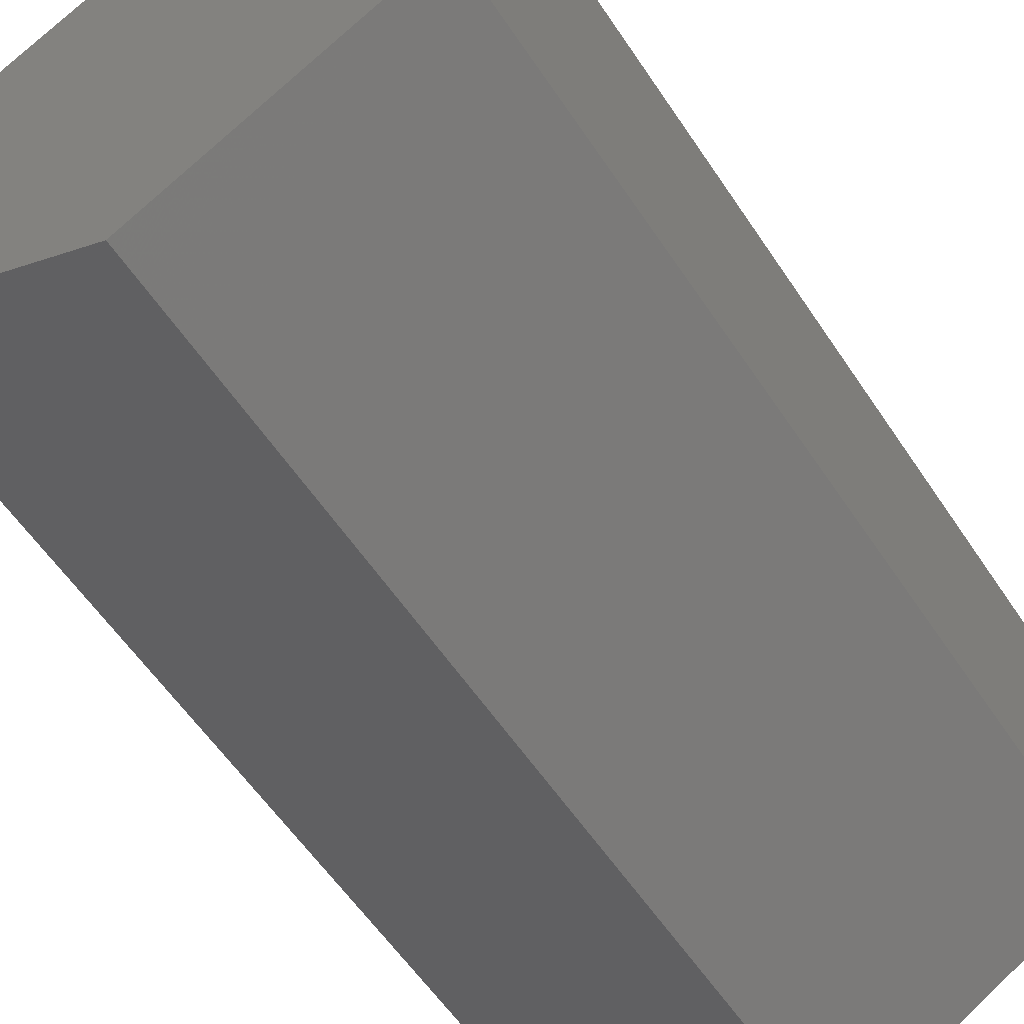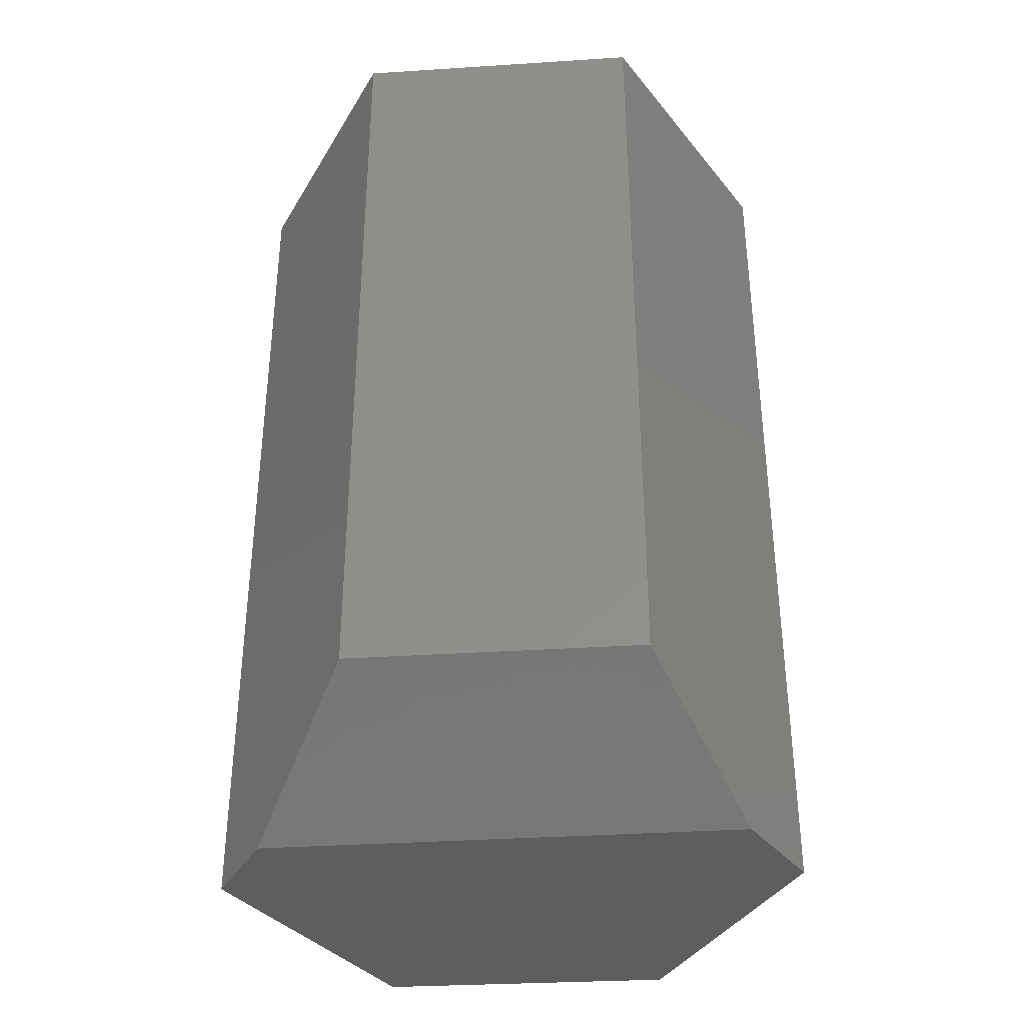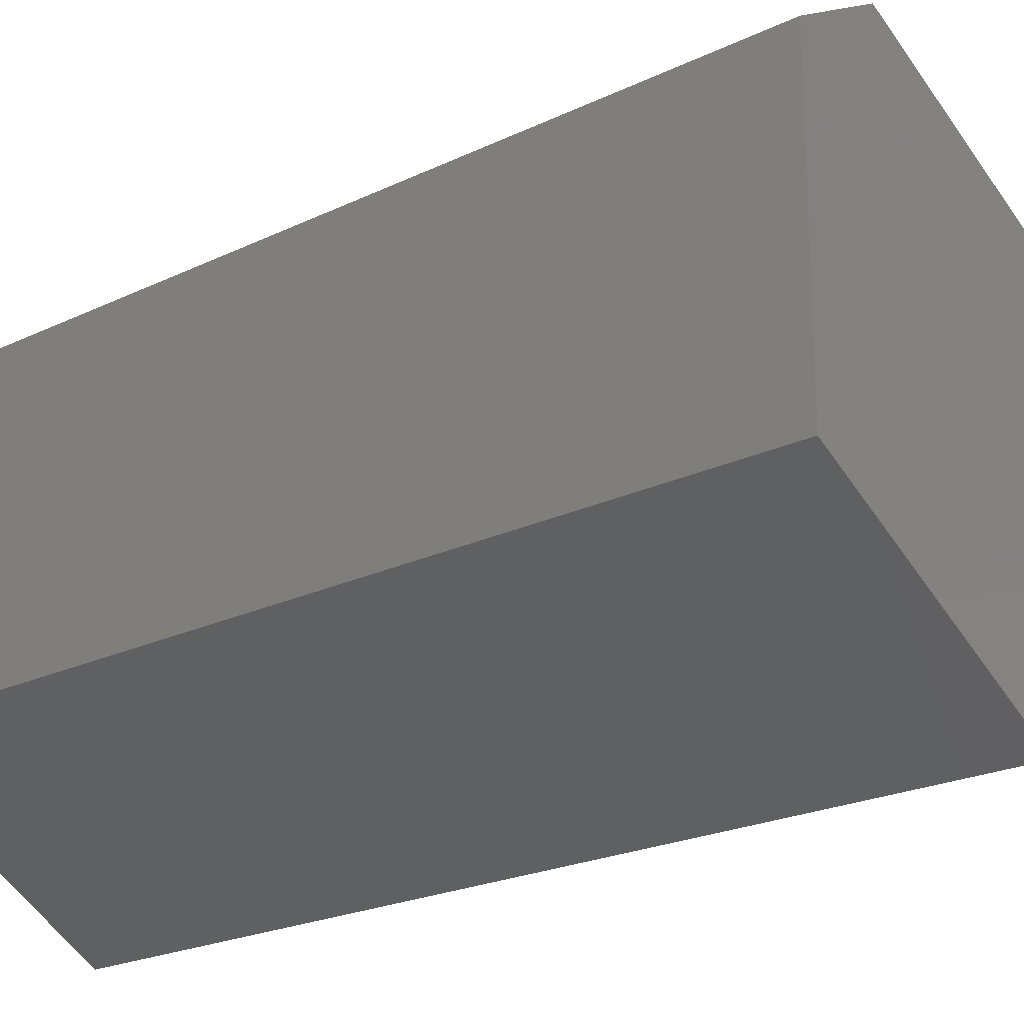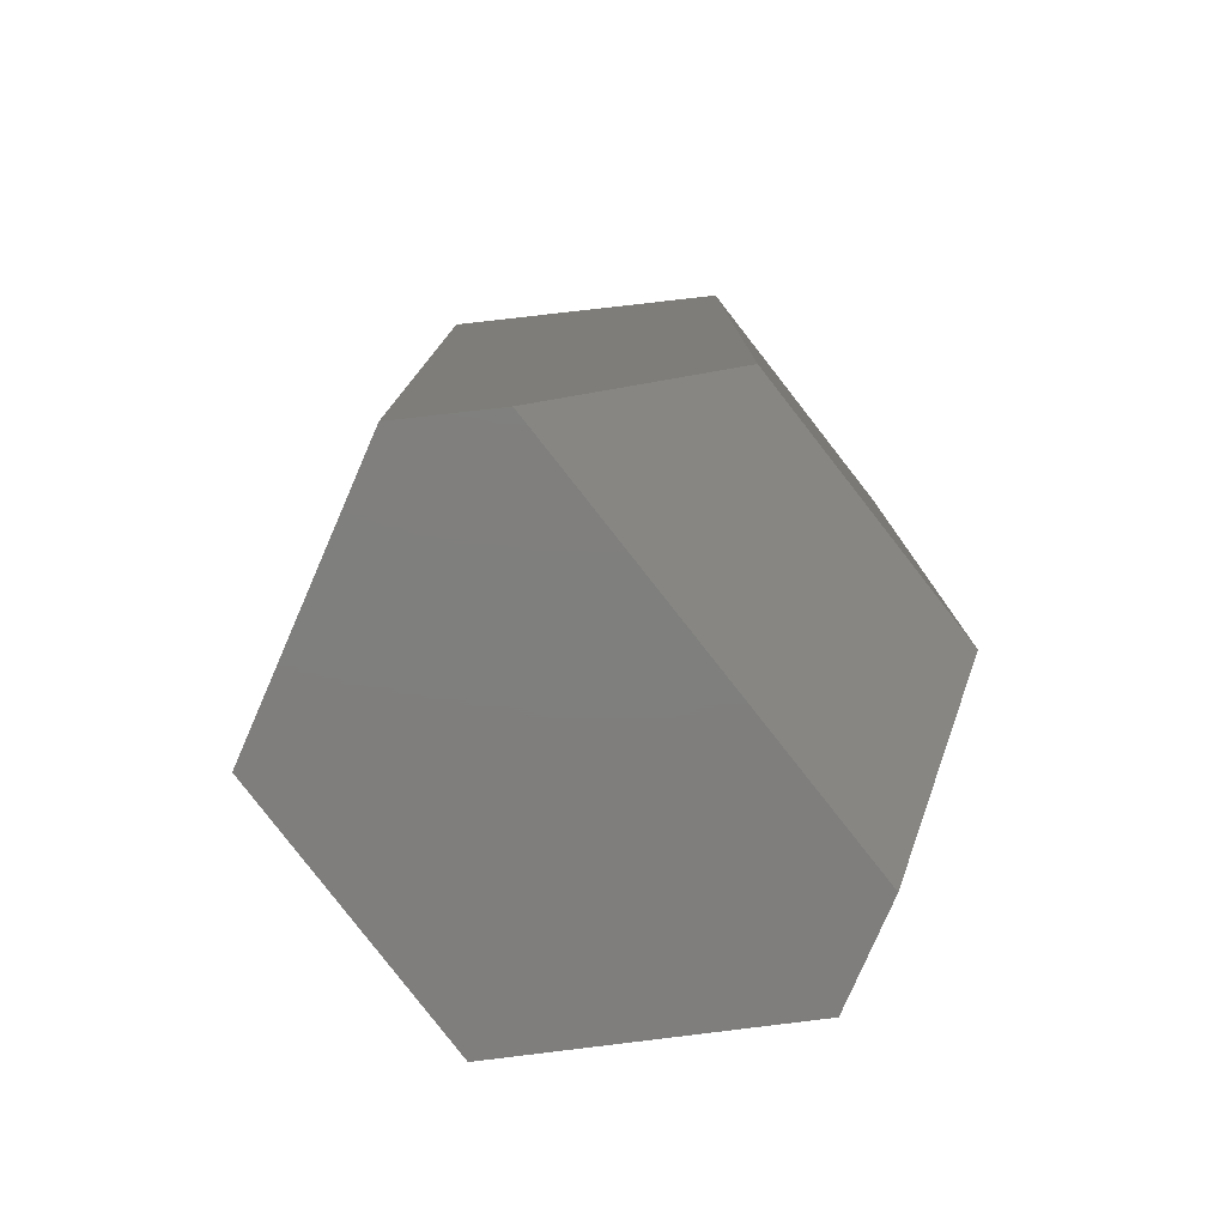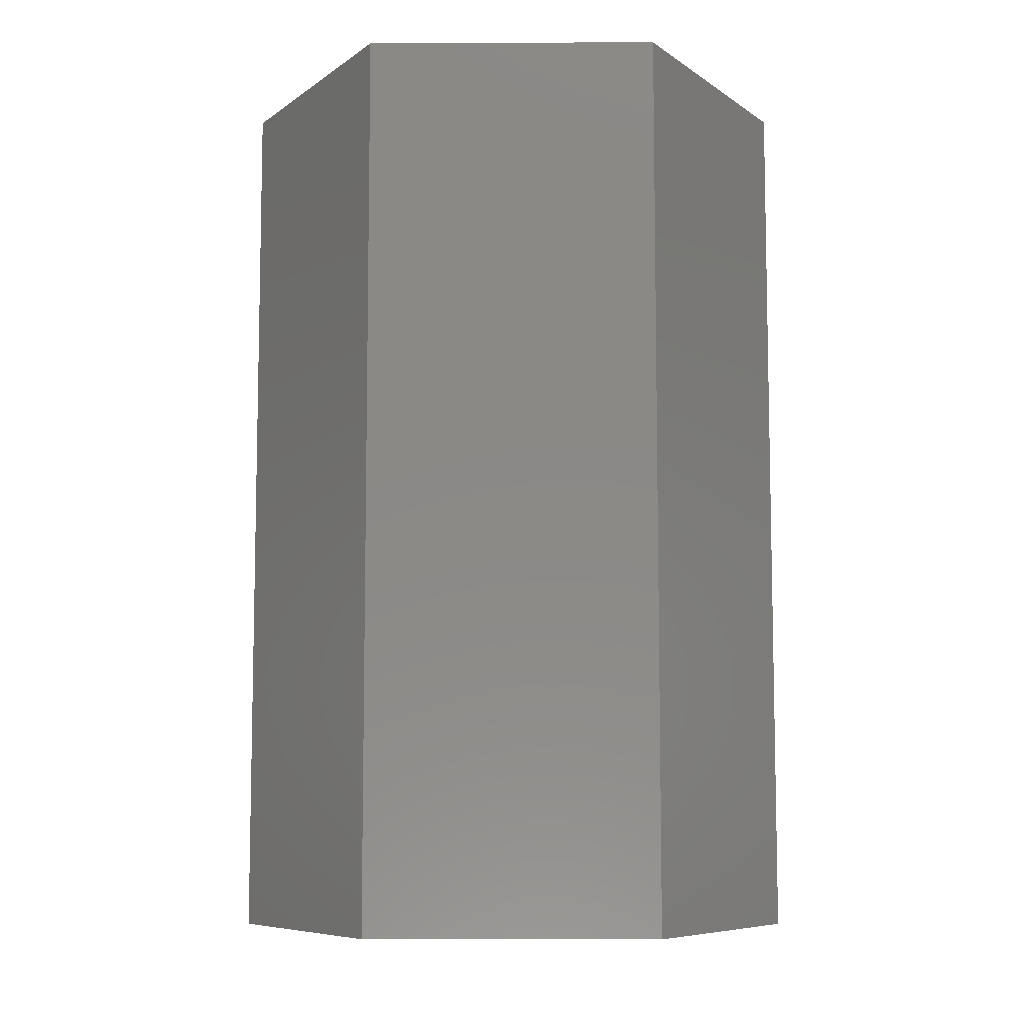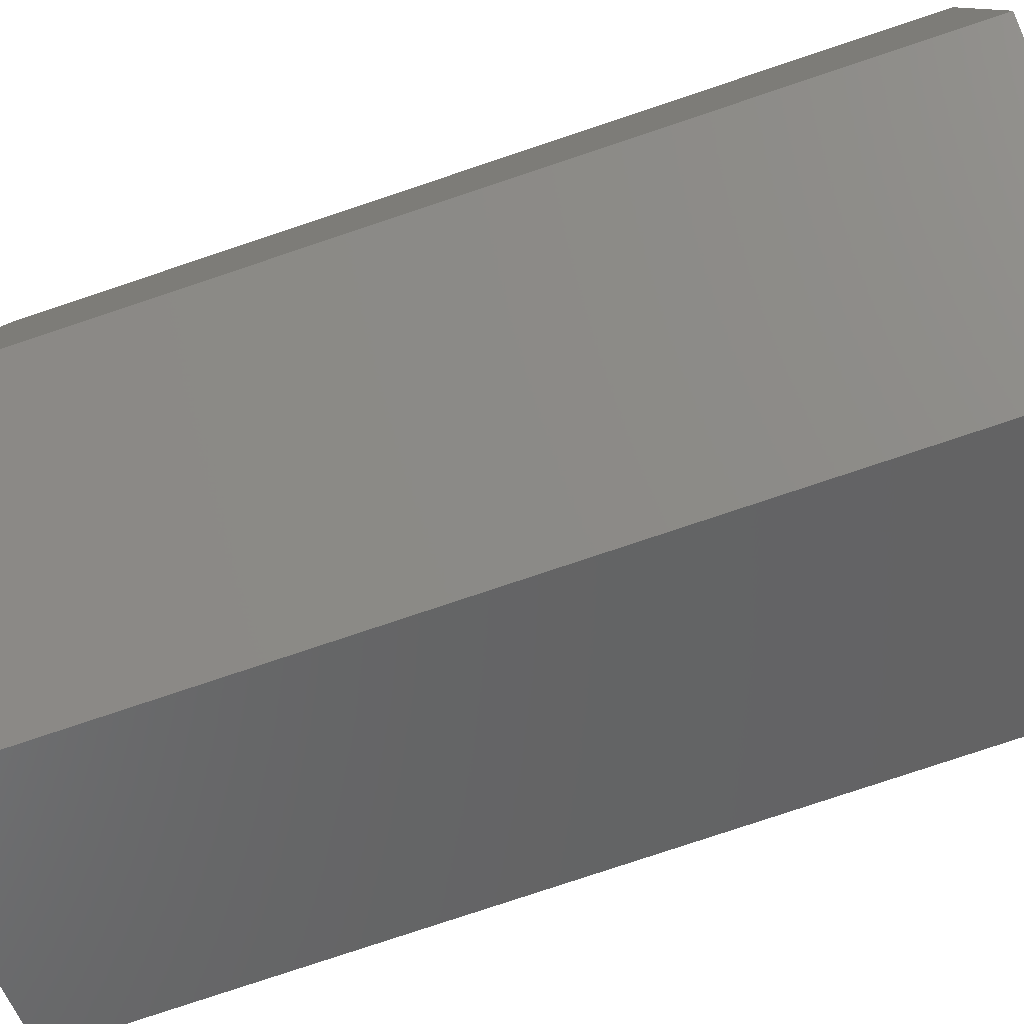
<metadata>
{"format":"stl","ext":"stl","renderer":"f3d","projection":"perspective","resolution":1024,"background":"white","views":[{"elev":-58.2,"azim":33.4,"up":"+Y"},{"elev":-36.1,"azim":-146.7,"up":"+Z"},{"elev":-21.9,"azim":130.3,"up":"+Y"},{"elev":-78.8,"azim":156.5,"up":"+Z"},{"elev":-8.0,"azim":29.9,"up":"+Z"},{"elev":-79.9,"azim":-71.6,"up":"+Y"}]}
</metadata>
<code>
# stl→obj: 14 verts, 24 faces
v 0.1013 0.5965 0
v 0.1562 0.5649 0
v -0.1641 0.4528 0
v -0.005592 0.2884 0
v -0.1641 0.3828 0
v 0.1562 0.3794 0
v -0.1641 0.3828 0.5781
v -0.1641 0.5683 0.5781
v -0.1641 0.5683 0.07031
v -0.00222 0.6559 0.07031
v -0.00222 0.6559 0.5781
v 0.1562 0.5649 0.5781
v -0.005592 0.2884 0.5781
v 0.1562 0.3794 0.5781
f 1 2 3
f 4 5 6
f 6 5 3
f 6 3 2
f 7 8 5
f 5 8 9
f 5 9 3
f 10 9 11
f 11 9 8
f 11 12 10
f 10 12 2
f 10 2 1
f 10 1 9
f 9 1 3
f 7 13 14
f 7 14 8
f 8 14 12
f 8 12 11
f 6 2 14
f 14 2 12
f 4 6 13
f 13 6 14
f 5 4 7
f 7 4 13

</code>
